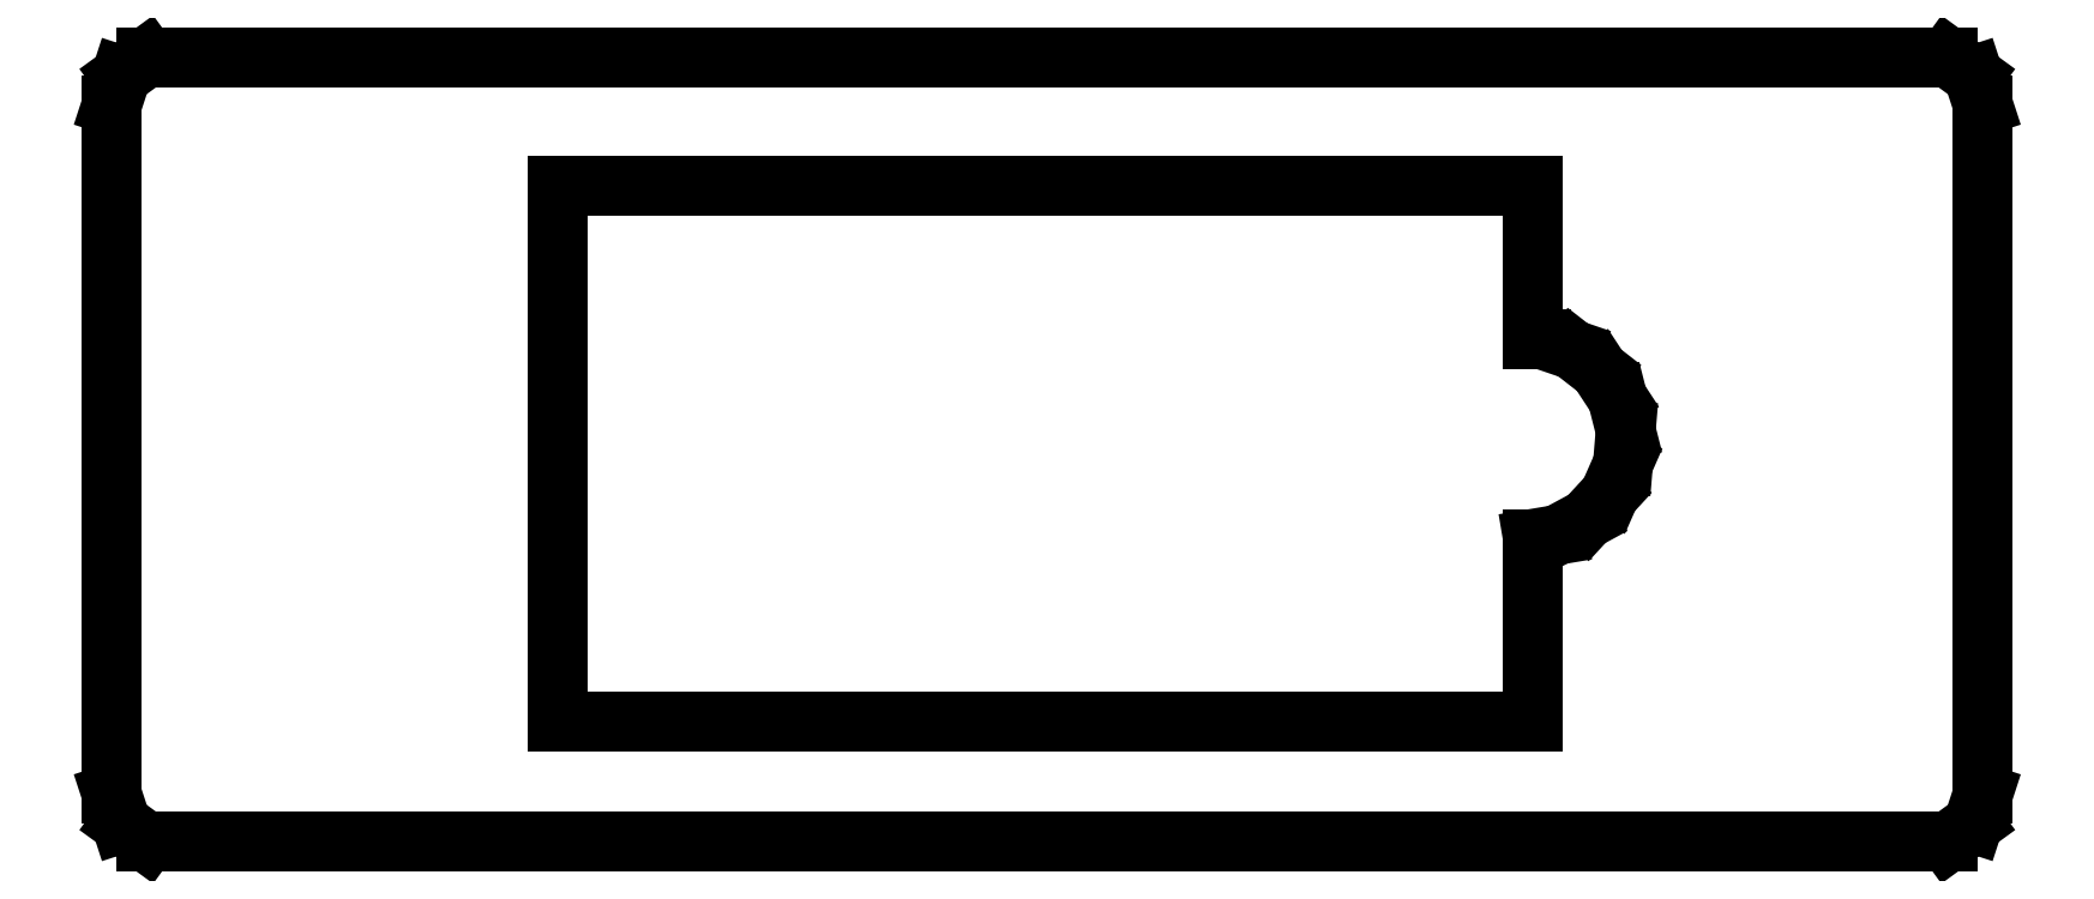
<metadata>
{"format":"dxf","ext":"dxf","renderer":"ezdxf+matplotlib","layout":"modelspace","background":"white","min_lineweight":24,"dpi":150}
</metadata>
<code>
0
SECTION
2
ENTITIES
0
LINE
8
0
10
-22.15
11
-22.15
20
-15.95
21
0.35
0
LINE
8
0
10
-22.15
11
-21.92
20
0.35
21
1.055
0
LINE
8
0
10
-21.92
11
-21.32
20
1.055
21
1.491
0
LINE
8
0
10
-21.32
11
21.32
20
1.491
21
1.491
0
LINE
8
0
10
21.32
11
21.92
20
1.491
21
1.055
0
LINE
8
0
10
21.92
11
22.15
20
1.055
21
0.35
0
LINE
8
0
10
22.15
11
22.15
20
0.35
21
-15.95
0
LINE
8
0
10
22.15
11
21.92
20
-15.95
21
-16.66
0
LINE
8
0
10
21.92
11
21.32
20
-16.66
21
-17.09
0
LINE
8
0
10
21.32
11
-21.32
20
-17.09
21
-17.09
0
LINE
8
0
10
-21.32
11
-21.92
20
-17.09
21
-16.66
0
LINE
8
0
10
-21.92
11
-22.15
20
-16.66
21
-15.95
0
LINE
8
0
10
-11.6
11
-11.6
20
-14.25
21
-1.55
0
LINE
8
0
10
-11.6
11
11.5
20
-1.55
21
-1.55
0
LINE
8
0
10
11.5
11
11.5
20
-1.55
21
-5.183
0
LINE
8
0
10
11.5
11
11.7
20
-5.183
21
-5.183
0
LINE
8
0
10
11.7
11
12.44
20
-5.183
21
-5.439
0
LINE
8
0
10
12.44
11
13.07
20
-5.439
21
-5.925
0
LINE
8
0
10
13.07
11
13.5
20
-5.925
21
-6.586
0
LINE
8
0
10
13.5
11
13.69
20
-6.586
21
-7.352
0
LINE
8
0
10
13.69
11
13.63
20
-7.352
21
-8.139
0
LINE
8
0
10
13.63
11
13.31
20
-8.139
21
-8.863
0
LINE
8
0
10
13.31
11
12.77
20
-8.863
21
-9.444
0
LINE
8
0
10
12.77
11
12.08
20
-9.444
21
-9.82
0
LINE
8
0
10
12.08
11
11.5
20
-9.82
21
-9.917
0
LINE
8
0
10
11.5
11
11.5
20
-9.917
21
-14.25
0
LINE
8
0
10
11.5
11
-11.6
20
-14.25
21
-14.25
0
ENDSEC
0
EOF

</code>
